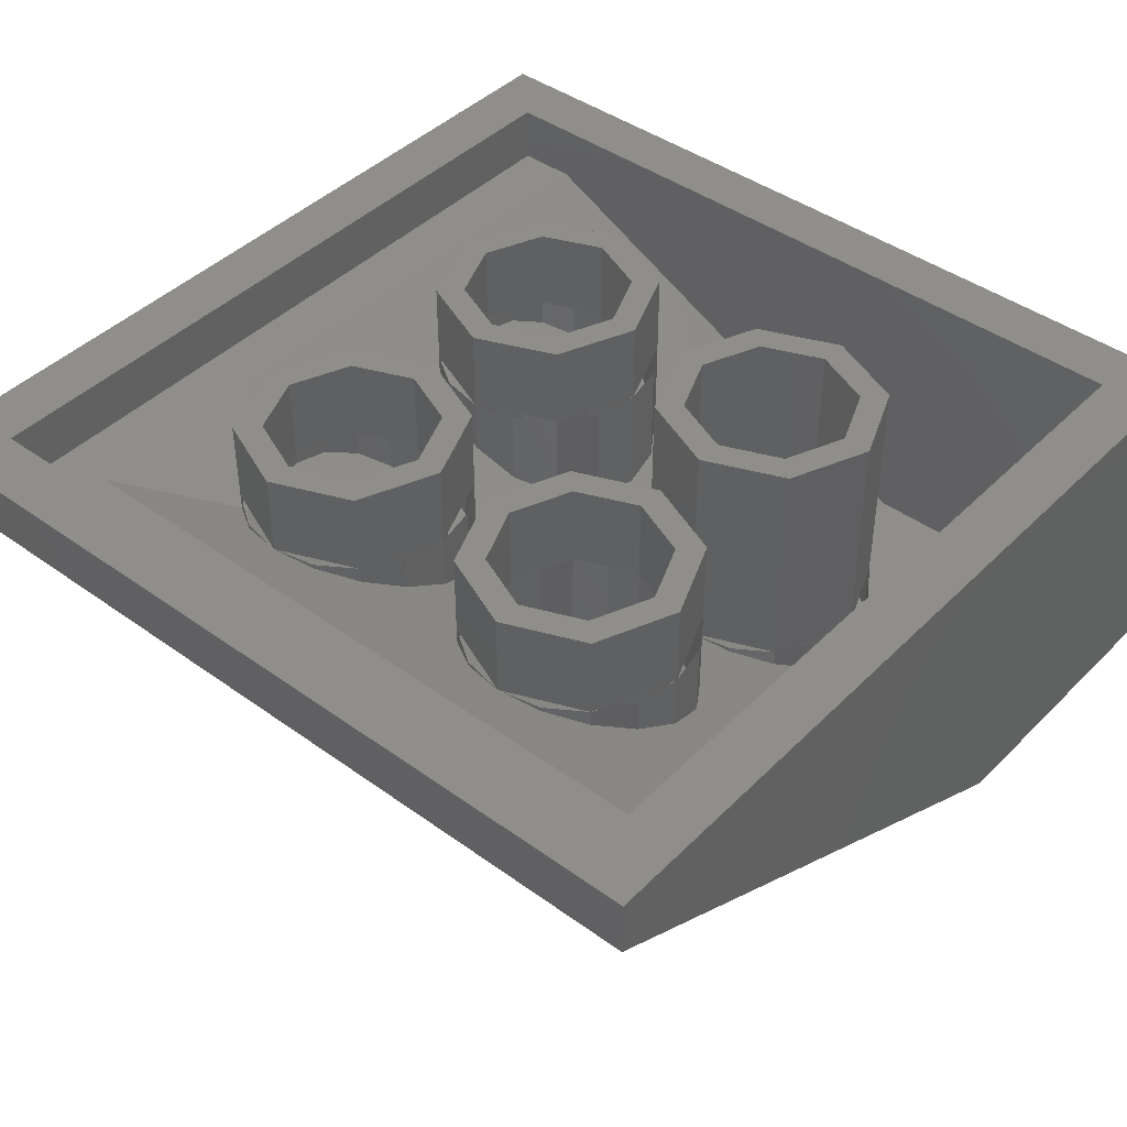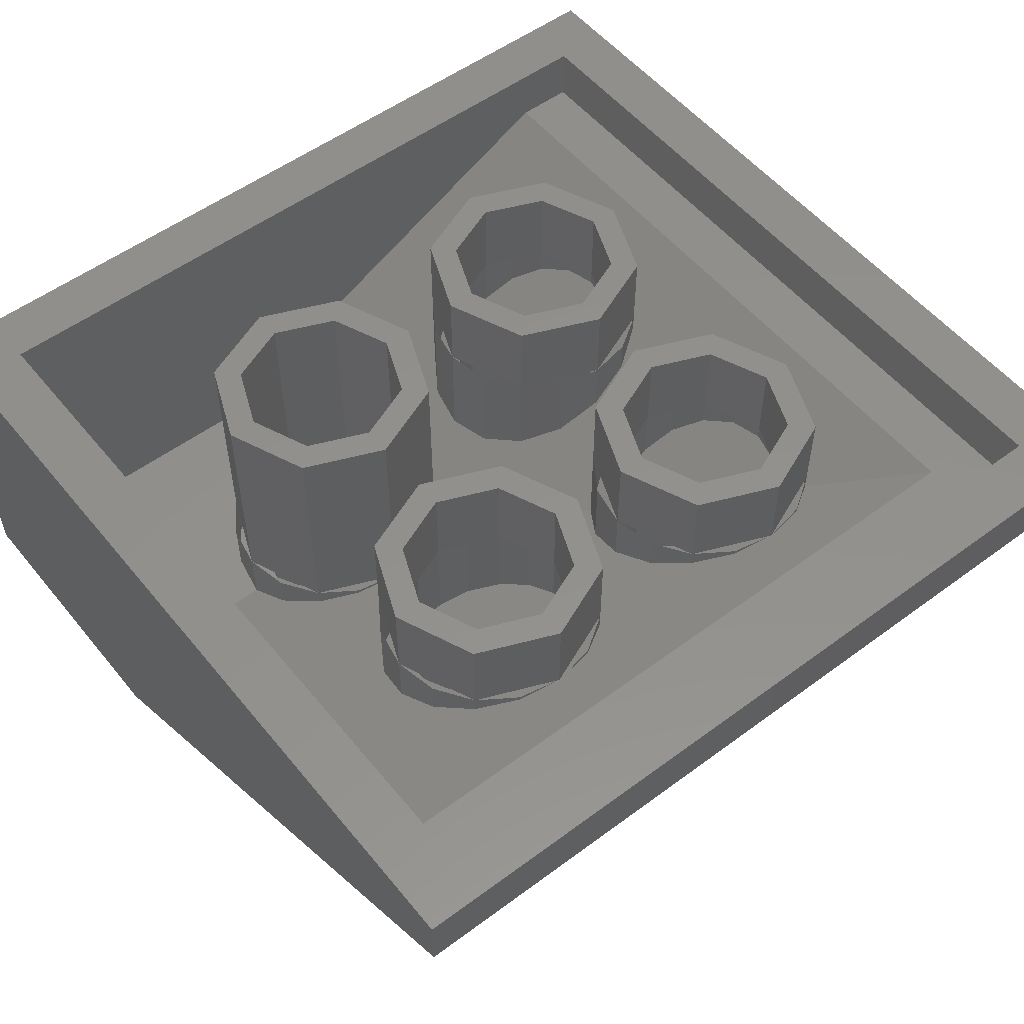
<metadata>
{"format":"stl","ext":"stl","renderer":"f3d","projection":"perspective","resolution":1024,"background":"white","views":[{"elev":43.1,"azim":-139.4,"up":"+Y"},{"elev":54.0,"azim":51.7,"up":"+Y"}]}
</metadata>
<code>
# stl→obj: 420 verts, 662 faces
v -0.4 0.96 -2
v -0.4 0.8 -2
v -0.4 0 -0.4
v 0.4 0 0.4
v 2 0.8 0.4
v 2 0.96 0.4
v 0.64 0.96 -0.4
v 0.72 0.96 -0.4
v 0.6263 0.96 -0.6263
v 0.5697 0.96 -0.5697
v 0.4 0.96 -0.72
v 0.4 0.96 -0.64
v 0.1737 0.96 -0.6263
v 0.2303 0.96 -0.5697
v 0.08 0.96 -0.4
v 0.16 0.96 -0.4
v 0.1737 0.96 -0.1737
v 0.2303 0.96 -0.2303
v 0.4 0.96 -0.08
v 0.4 0.96 -0.16
v 0.6263 0.96 -0.1737
v 0.5697 0.96 -0.2303
v 0.72 0.32 -0.4
v 0.6263 0.32 -0.6263
v 0.4 0.32 -0.72
v 0.1737 0.32 -0.6263
v 0.08 0.32 -0.4
v 0.1737 0.32 -0.1737
v 0.4 0.32 -0.08
v 0.6263 0.32 -0.1737
v 0.64 0.32 -0.4
v 0.5697 0.32 -0.5697
v 0.4 0.32 -0.64
v 0.2303 0.32 -0.5697
v 0.16 0.32 -0.4
v 0.2303 0.32 -0.2303
v 0.4 0.32 -0.16
v 0.5697 0.32 -0.2303
v 0.64 0.96 -1.2
v 0.72 0.96 -1.2
v 0.6263 0.96 -1.426
v 0.5697 0.96 -1.37
v 0.4 0.96 -1.52
v 0.4 0.96 -1.44
v 0.1737 0.96 -1.426
v 0.2303 0.96 -1.37
v 0.08 0.96 -1.2
v 0.16 0.96 -1.2
v 0.1737 0.96 -0.9737
v 0.2303 0.96 -1.03
v 0.4 0.96 -0.88
v 0.4 0.96 -0.96
v 0.6263 0.96 -0.9737
v 0.5697 0.96 -1.03
v 0.72 0.72 -1.2
v 0.6263 0.72 -1.426
v 0.4 0.72 -1.52
v 0.1737 0.72 -1.426
v 0.08 0.72 -1.2
v 0.1737 0.72 -0.9737
v 0.4 0.72 -0.88
v 0.6263 0.72 -0.9737
v 0.64 0.72 -1.2
v 0.5697 0.72 -1.37
v 0.4 0.72 -1.44
v 0.2303 0.72 -1.37
v 0.16 0.72 -1.2
v 0.2303 0.72 -1.03
v 0.4 0.72 -0.96
v 0.5697 0.72 -1.03
v 1.44 0.96 -1.2
v 1.52 0.96 -1.2
v 1.426 0.96 -1.426
v 1.37 0.96 -1.37
v 1.2 0.96 -1.52
v 1.2 0.96 -1.44
v 0.9737 0.96 -1.426
v 1.03 0.96 -1.37
v 0.88 0.96 -1.2
v 0.96 0.96 -1.2
v 0.9737 0.96 -0.9737
v 1.03 0.96 -1.03
v 1.2 0.96 -0.88
v 1.2 0.96 -0.96
v 1.426 0.96 -0.9737
v 1.37 0.96 -1.03
v 1.52 0.72 -1.2
v 1.426 0.72 -1.426
v 1.2 0.72 -1.52
v 0.9737 0.72 -1.426
v 0.88 0.72 -1.2
v 0.9737 0.72 -0.9737
v 1.2 0.72 -0.88
v 1.426 0.72 -0.9737
v 1.44 0.72 -1.2
v 1.37 0.72 -1.37
v 1.2 0.72 -1.44
v 1.03 0.72 -1.37
v 0.96 0.72 -1.2
v 1.03 0.72 -1.03
v 1.2 0.72 -0.96
v 1.37 0.72 -1.03
v 0.16 0.16 -0.4
v 0.16 0.28 -0.4
v 0.1783 0.28 -0.3082
v 0.1783 0.16 -0.3082
v 0.2303 0.28 -0.2303
v 0.2303 0.16 -0.2303
v 0.3082 0.28 -0.1783
v 0.3082 0.16 -0.1783
v 0.4 0.28 -0.16
v 0.4 0.16 -0.16
v 0.1783 0.32 -0.3082
v 0.3082 0.32 -0.1783
v 0.4918 0.32 -0.1783
v 0.4918 0.28 -0.1783
v 0.5697 0.28 -0.2303
v 0.6217 0.32 -0.3082
v 0.6217 0.28 -0.3082
v 0.64 0.28 -0.4
v 0.6217 0.32 -0.4918
v 0.6217 0.28 -0.4918
v 0.5697 0.28 -0.5697
v 0.4918 0.32 -0.6217
v 0.4918 0.28 -0.6217
v 0.4 0.28 -0.64
v 0.3082 0.32 -0.6217
v 0.3082 0.28 -0.6217
v 0.2303 0.28 -0.5697
v 0.1783 0.32 -0.4918
v 0.1783 0.28 -0.4918
v 0.4 0.16 -0.08
v 0.2775 0.32 -0.1044
v 0.2775 0.16 -0.1044
v 0.1737 0.16 -0.1737
v 0.1044 0.32 -0.2775
v 0.1044 0.16 -0.2775
v 0.08 0.16 -0.4
v 0.96 0.56 -1.2
v 0.96 0.68 -1.2
v 0.9783 0.68 -1.108
v 0.9783 0.56 -1.108
v 1.03 0.68 -1.03
v 1.03 0.56 -1.03
v 1.108 0.68 -0.9783
v 1.108 0.56 -0.9783
v 1.2 0.68 -0.96
v 1.2 0.56 -0.96
v 0.9783 0.72 -1.108
v 1.108 0.72 -0.9783
v 1.292 0.72 -0.9783
v 1.292 0.68 -0.9783
v 1.37 0.68 -1.03
v 1.422 0.72 -1.108
v 1.422 0.68 -1.108
v 1.44 0.68 -1.2
v 1.422 0.72 -1.292
v 1.422 0.68 -1.292
v 1.37 0.68 -1.37
v 1.292 0.72 -1.422
v 1.292 0.68 -1.422
v 1.2 0.68 -1.44
v 1.108 0.72 -1.422
v 1.108 0.68 -1.422
v 1.03 0.68 -1.37
v 0.9783 0.72 -1.292
v 0.9783 0.68 -1.292
v 0.16 0.68 -1.2
v 0.1783 0.72 -1.108
v 0.1783 0.68 -1.108
v 0.2303 0.68 -1.03
v 0.3082 0.72 -0.9783
v 0.3082 0.68 -0.9783
v 0.4 0.68 -0.96
v 0.4918 0.72 -0.9783
v 0.4918 0.68 -0.9783
v 0.5697 0.68 -1.03
v 0.6217 0.72 -1.108
v 0.6217 0.68 -1.108
v 0.64 0.68 -1.2
v 0.6217 0.72 -1.292
v 0.6217 0.68 -1.292
v 0.5697 0.68 -1.37
v 0.4918 0.72 -1.422
v 0.4918 0.68 -1.422
v 0.4 0.68 -1.44
v 0.3082 0.72 -1.422
v 0.3082 0.68 -1.422
v 0.2303 0.68 -1.37
v 0.1783 0.72 -1.292
v 0.1783 0.68 -1.292
v 1.2 0.96 -0.16
v 1.2 0.96 -0.08
v 1.426 0.96 -0.1737
v 1.37 0.96 -0.2303
v 1.52 0.96 -0.4
v 1.44 0.96 -0.4
v 1.426 0.96 -0.6263
v 1.37 0.96 -0.5697
v 1.2 0.96 -0.72
v 1.2 0.96 -0.64
v 0.9737 0.96 -0.6263
v 1.03 0.96 -0.5697
v 0.88 0.96 -0.4
v 0.96 0.96 -0.4
v 0.9737 0.96 -0.1737
v 1.03 0.96 -0.2303
v 1.2 0.72 -0.08
v 1.426 0.72 -0.1737
v 1.52 0.72 -0.4
v 1.426 0.72 -0.6263
v 1.2 0.72 -0.72
v 0.9737 0.72 -0.6263
v 0.88 0.72 -0.4
v 0.9737 0.72 -0.1737
v 1.2 0.72 -0.16
v 1.37 0.72 -0.2303
v 1.44 0.72 -0.4
v 1.37 0.72 -0.5697
v 1.2 0.72 -0.64
v 1.03 0.72 -0.5697
v 0.96 0.72 -0.4
v 1.03 0.72 -0.2303
v 1.2 0.68 -0.64
v 1.108 0.72 -0.6217
v 1.108 0.68 -0.6217
v 1.03 0.68 -0.5697
v 0.9783 0.72 -0.4918
v 0.9783 0.68 -0.4918
v 0.96 0.68 -0.4
v 0.9783 0.72 -0.3082
v 0.9783 0.68 -0.3082
v 1.03 0.68 -0.2303
v 1.108 0.72 -0.1783
v 1.108 0.68 -0.1783
v 1.2 0.68 -0.16
v 1.292 0.72 -0.1783
v 1.292 0.68 -0.1783
v 1.37 0.68 -0.2303
v 1.422 0.72 -0.3082
v 1.422 0.68 -0.3082
v 1.44 0.68 -0.4
v 1.422 0.72 -0.4918
v 1.422 0.68 -0.4918
v 1.37 0.68 -0.5697
v 1.292 0.72 -0.6217
v 1.292 0.68 -0.6217
v 1.2 0.56 -0.88
v 1.078 0.72 -0.9044
v 1.078 0.56 -0.9044
v 0.9737 0.56 -0.9737
v 0.9044 0.72 -1.078
v 0.9044 0.56 -1.078
v 0.88 0.56 -1.2
v 1.84 0.96 0.24
v -0.24 0.96 0.24
v -0.4 0.96 0.4
v -0.24 0.96 -1.84
v 1.84 0.96 -1.84
v 2 0.96 -2
v 0.4 0.16 -0.4
v -0.24 0.16 -0.4
v -0.24 0.16 0.24
v 0.4 0.16 0.24
v -0.4 0 0.4
v 0.4 0 -0.4
v 1.84 0.8 -1.84
v 1.84 0.8 0.24
v -0.24 0.8 -1.84
v 2 0.8 -2
v 1.68 0.8 -1.68
v -0.24 0.8 -1.68
v 1.68 0.8 0.24
v 0.24 -0.16 0
v 0.24 0 0
v 0.1697 0 0.1697
v 0.1697 -0.16 0.1697
v -0 0 0.24
v -0 -0.16 0.24
v -0.1697 0 0.1697
v -0.1697 -0.16 0.1697
v -0.24 0 -0
v -0.24 -0.16 -0
v -0.1697 0 -0.1697
v -0.1697 -0.16 -0.1697
v 0 0 -0.24
v 0 -0.16 -0.24
v 0.1697 0 -0.1697
v 0.1697 -0.16 -0.1697
v 0.3082 0.2709 -0.6217
v 0.2303 0.2449 -0.5697
v 0.1783 0.2059 -0.4918
v 0.6217 0.2709 -0.4918
v 0.5697 0.2449 -0.5697
v 0.4918 0.2709 -0.6217
v 0.6217 0.2709 -0.3082
v 0.5697 0.2449 -0.2303
v 0.4918 0.2059 -0.1783
v 0.2775 0.32 -0.6956
v 0.2775 0.3078 -0.6956
v 0.1737 0.2731 -0.6263
v 0.1044 0.32 -0.5225
v 0.1044 0.2212 -0.5225
v 0.6956 0.3078 -0.2775
v 0.6956 0.32 -0.2775
v 0.6263 0.2731 -0.1737
v 0.5225 0.2212 -0.1044
v 0.5225 0.32 -0.1044
v 0.5225 0.3078 -0.6956
v 0.5225 0.32 -0.6956
v 0.6263 0.2731 -0.6263
v 0.6956 0.32 -0.5225
v 0.6956 0.3078 -0.5225
v 1.108 0.6709 -1.422
v 1.03 0.6449 -1.37
v 0.9783 0.6059 -1.292
v 1.422 0.6709 -1.292
v 1.37 0.6449 -1.37
v 0.9783 0.5141 -1.108
v 1.03 0.4751 -1.03
v 1.108 0.5141 -0.9783
v 1.292 0.6709 -1.422
v 1.422 0.6709 -1.108
v 1.37 0.6449 -1.03
v 1.292 0.6059 -0.9783
v 1.422 0.6709 -0.3082
v 1.37 0.6449 -0.2303
v 1.292 0.6059 -0.1783
v 1.2 0.56 -0.16
v 1.108 0.5141 -0.1783
v 1.03 0.4751 -0.2303
v 0.9783 0.4491 -0.3082
v 0.96 0.44 -0.4
v 1.422 0.6709 -0.4918
v 1.37 0.6449 -0.5697
v 1.292 0.6059 -0.6217
v 1.2 0.56 -0.64
v 1.108 0.5141 -0.6217
v 1.03 0.4751 -0.5697
v 0.9783 0.4491 -0.4918
v 1.496 0.7078 -0.2775
v 1.496 0.72 -0.2775
v 1.426 0.6731 -0.1737
v 1.322 0.6212 -0.1044
v 1.322 0.72 -0.1044
v 1.2 0.56 -0.08
v 1.078 0.4988 -0.1044
v 1.078 0.72 -0.1044
v 0.9737 0.4469 -0.1737
v 0.9044 0.4122 -0.2775
v 0.9044 0.72 -0.2775
v 0.88 0.4 -0.4
v 1.496 0.72 -0.5225
v 1.496 0.7078 -0.5225
v 1.426 0.6731 -0.6263
v 1.322 0.72 -0.6956
v 1.322 0.6212 -0.6956
v 1.2 0.56 -0.72
v 1.078 0.72 -0.6956
v 1.078 0.4988 -0.6956
v 0.9737 0.4469 -0.6263
v 0.9044 0.72 -0.5225
v 0.9044 0.4122 -0.5225
v 1.078 0.72 -1.496
v 1.078 0.7078 -1.496
v 0.9737 0.6731 -1.426
v 0.9044 0.72 -1.322
v 0.9044 0.6212 -1.322
v 1.496 0.7078 -1.078
v 1.496 0.72 -1.078
v 1.426 0.6731 -0.9737
v 1.322 0.6212 -0.9044
v 1.322 0.72 -0.9044
v 1.322 0.7078 -1.496
v 1.322 0.72 -1.496
v 1.426 0.6731 -1.426
v 1.496 0.72 -1.322
v 1.496 0.7078 -1.322
v 0.9044 0.4988 -1.078
v 0.9737 0.4469 -0.9737
v 1.078 0.4988 -0.9044
v 0.4918 0.6709 -1.422
v 0.5697 0.6449 -1.37
v 0.6217 0.6059 -1.292
v 0.64 0.56 -1.2
v 0.6217 0.5141 -1.108
v 0.5697 0.4751 -1.03
v 0.4918 0.4491 -0.9783
v 0.4 0.44 -0.96
v 0.3082 0.6709 -1.422
v 0.2303 0.6449 -1.37
v 0.1783 0.6059 -1.292
v 0.16 0.56 -1.2
v 0.1783 0.5141 -1.108
v 0.2303 0.4751 -1.03
v 0.3082 0.4491 -0.9783
v 0.5225 0.7078 -1.496
v 0.5225 0.72 -1.496
v 0.6263 0.6731 -1.426
v 0.6956 0.6212 -1.322
v 0.6956 0.72 -1.322
v 0.72 0.56 -1.2
v 0.6956 0.4988 -1.078
v 0.6956 0.72 -1.078
v 0.6263 0.4469 -0.9737
v 0.5225 0.4122 -0.9044
v 0.5225 0.72 -0.9044
v 0.4 0.4 -0.88
v 0.2775 0.72 -1.496
v 0.2775 0.7078 -1.496
v 0.1737 0.6731 -1.426
v 0.1044 0.72 -1.322
v 0.1044 0.6212 -1.322
v 0.08 0.56 -1.2
v 0.1044 0.72 -1.078
v 0.1044 0.4988 -1.078
v 0.1737 0.4469 -0.9737
v 0.2775 0.72 -0.9044
v 0.2775 0.4122 -0.9044
v 0 -0.16 0
f 1 2 3
f 4 5 6
f 7 8 9
f 7 9 10
f 10 9 11
f 10 11 12
f 12 11 13
f 12 13 14
f 14 13 15
f 14 15 16
f 16 15 17
f 16 17 18
f 18 17 19
f 18 19 20
f 20 19 21
f 20 21 22
f 22 21 8
f 22 8 7
f 8 23 24
f 8 24 9
f 9 24 25
f 9 25 11
f 11 25 26
f 11 26 13
f 13 26 27
f 13 27 15
f 15 27 28
f 15 28 17
f 17 28 29
f 17 29 19
f 19 29 30
f 19 30 21
f 21 30 23
f 21 23 8
f 31 7 10
f 31 10 32
f 32 10 12
f 32 12 33
f 33 12 14
f 33 14 34
f 34 14 16
f 34 16 35
f 35 16 18
f 35 18 36
f 36 18 20
f 36 20 37
f 37 20 22
f 37 22 38
f 38 22 7
f 38 7 31
f 39 40 41
f 39 41 42
f 42 41 43
f 42 43 44
f 44 43 45
f 44 45 46
f 46 45 47
f 46 47 48
f 48 47 49
f 48 49 50
f 50 49 51
f 50 51 52
f 52 51 53
f 52 53 54
f 54 53 40
f 54 40 39
f 40 55 56
f 40 56 41
f 41 56 57
f 41 57 43
f 43 57 58
f 43 58 45
f 45 58 59
f 45 59 47
f 47 59 60
f 47 60 49
f 49 60 61
f 49 61 51
f 51 61 62
f 51 62 53
f 53 62 55
f 53 55 40
f 63 39 42
f 63 42 64
f 64 42 44
f 64 44 65
f 65 44 46
f 65 46 66
f 66 46 48
f 66 48 67
f 67 48 50
f 67 50 68
f 68 50 52
f 68 52 69
f 69 52 54
f 69 54 70
f 70 54 39
f 70 39 63
f 71 72 73
f 71 73 74
f 74 73 75
f 74 75 76
f 76 75 77
f 76 77 78
f 78 77 79
f 78 79 80
f 80 79 81
f 80 81 82
f 82 81 83
f 82 83 84
f 84 83 85
f 84 85 86
f 86 85 72
f 86 72 71
f 72 87 88
f 72 88 73
f 73 88 89
f 73 89 75
f 75 89 90
f 75 90 77
f 77 90 91
f 77 91 79
f 79 91 92
f 79 92 81
f 81 92 93
f 81 93 83
f 83 93 94
f 83 94 85
f 85 94 87
f 85 87 72
f 95 71 74
f 95 74 96
f 96 74 76
f 96 76 97
f 97 76 78
f 97 78 98
f 98 78 80
f 98 80 99
f 99 80 82
f 99 82 100
f 100 82 84
f 100 84 101
f 101 84 86
f 101 86 102
f 102 86 71
f 102 71 95
f 103 104 105
f 103 105 106
f 106 105 107
f 106 107 108
f 108 107 109
f 108 109 110
f 110 109 111
f 110 111 112
f 104 35 113
f 104 113 105
f 105 113 36
f 105 36 107
f 107 36 114
f 107 114 109
f 109 114 37
f 109 37 111
f 111 37 115
f 111 115 116
f 116 115 38
f 116 38 117
f 117 38 118
f 117 118 119
f 119 118 31
f 119 31 120
f 120 31 121
f 120 121 122
f 122 121 32
f 122 32 123
f 123 32 124
f 123 124 125
f 125 124 33
f 125 33 126
f 126 33 127
f 126 127 128
f 128 127 34
f 128 34 129
f 129 34 130
f 129 130 131
f 131 130 35
f 131 35 104
f 132 29 133
f 132 133 134
f 134 133 28
f 134 28 135
f 135 28 136
f 135 136 137
f 137 136 27
f 137 27 138
f 139 140 141
f 139 141 142
f 142 141 143
f 142 143 144
f 144 143 145
f 144 145 146
f 146 145 147
f 146 147 148
f 140 99 149
f 140 149 141
f 141 149 100
f 141 100 143
f 143 100 150
f 143 150 145
f 145 150 101
f 145 101 147
f 147 101 151
f 147 151 152
f 152 151 102
f 152 102 153
f 153 102 154
f 153 154 155
f 155 154 95
f 155 95 156
f 156 95 157
f 156 157 158
f 158 157 96
f 158 96 159
f 159 96 160
f 159 160 161
f 161 160 97
f 161 97 162
f 162 97 163
f 162 163 164
f 164 163 98
f 164 98 165
f 165 98 166
f 165 166 167
f 167 166 99
f 167 99 140
f 168 67 169
f 168 169 170
f 170 169 68
f 170 68 171
f 171 68 172
f 171 172 173
f 173 172 69
f 173 69 174
f 174 69 175
f 174 175 176
f 176 175 70
f 176 70 177
f 177 70 178
f 177 178 179
f 179 178 63
f 179 63 180
f 180 63 181
f 180 181 182
f 182 181 64
f 182 64 183
f 183 64 184
f 183 184 185
f 185 184 65
f 185 65 186
f 186 65 187
f 186 187 188
f 188 187 66
f 188 66 189
f 189 66 190
f 189 190 191
f 191 190 67
f 191 67 168
f 192 193 194
f 192 194 195
f 195 194 196
f 195 196 197
f 197 196 198
f 197 198 199
f 199 198 200
f 199 200 201
f 201 200 202
f 201 202 203
f 203 202 204
f 203 204 205
f 205 204 206
f 205 206 207
f 207 206 193
f 207 193 192
f 193 208 209
f 193 209 194
f 194 209 210
f 194 210 196
f 196 210 211
f 196 211 198
f 198 211 212
f 198 212 200
f 200 212 213
f 200 213 202
f 202 213 214
f 202 214 204
f 204 214 215
f 204 215 206
f 206 215 208
f 206 208 193
f 216 192 195
f 216 195 217
f 217 195 197
f 217 197 218
f 218 197 199
f 218 199 219
f 219 199 201
f 219 201 220
f 220 201 203
f 220 203 221
f 221 203 205
f 221 205 222
f 222 205 207
f 222 207 223
f 223 207 192
f 223 192 216
f 224 220 225
f 224 225 226
f 226 225 221
f 226 221 227
f 227 221 228
f 227 228 229
f 229 228 222
f 229 222 230
f 230 222 231
f 230 231 232
f 232 231 223
f 232 223 233
f 233 223 234
f 233 234 235
f 235 234 216
f 235 216 236
f 236 216 237
f 236 237 238
f 238 237 217
f 238 217 239
f 239 217 240
f 239 240 241
f 241 240 218
f 241 218 242
f 242 218 243
f 242 243 244
f 244 243 219
f 244 219 245
f 245 219 246
f 245 246 247
f 247 246 220
f 247 220 224
f 248 93 249
f 248 249 250
f 250 249 92
f 250 92 251
f 251 92 252
f 251 252 253
f 253 252 91
f 253 91 254
f 6 255 256
f 6 256 257
f 257 256 258
f 257 258 1
f 1 258 259
f 1 259 260
f 260 259 255
f 260 255 6
f 261 262 263
f 261 263 264
f 265 3 266
f 265 266 4
f 267 268 255
f 267 255 259
f 258 269 267
f 258 267 259
f 6 5 270
f 6 270 260
f 270 2 1
f 270 1 260
f 261 271 272
f 261 272 262
f 262 272 256
f 262 256 263
f 269 258 256
f 269 256 272
f 263 256 273
f 263 273 264
f 273 256 255
f 273 255 268
f 264 273 271
f 264 271 261
f 2 270 266
f 2 266 3
f 257 1 3
f 257 3 265
f 6 257 265
f 6 265 4
f 270 5 4
f 270 4 266
f 272 271 267
f 272 267 269
f 273 268 267
f 273 267 271
f 274 275 276
f 274 276 277
f 277 276 278
f 277 278 279
f 279 278 280
f 279 280 281
f 281 280 282
f 281 282 283
f 283 282 284
f 283 284 285
f 285 284 286
f 285 286 287
f 287 286 288
f 287 288 289
f 289 288 275
f 289 275 274
f 126 126 290
f 126 290 128
f 290 128 291
f 128 291 129
f 291 129 292
f 129 292 131
f 292 131 103
f 131 103 104
f 120 120 293
f 120 293 122
f 293 122 294
f 122 294 123
f 126 126 125
f 126 125 295
f 125 295 123
f 295 123 294
f 120 120 119
f 120 119 296
f 119 296 117
f 296 117 297
f 117 297 116
f 297 116 298
f 116 298 111
f 298 111 112
f 25 25 299
f 25 299 300
f 299 300 26
f 300 26 301
f 26 301 302
f 301 302 303
f 302 303 27
f 303 27 138
f 23 23 304
f 23 304 305
f 304 305 306
f 305 306 30
f 306 30 307
f 30 307 308
f 307 308 132
f 308 132 29
f 25 25 309
f 25 309 310
f 309 310 311
f 310 311 24
f 23 23 312
f 23 312 313
f 312 313 24
f 313 24 311
f 162 162 314
f 162 314 164
f 314 164 315
f 164 315 165
f 315 165 316
f 165 316 167
f 316 167 139
f 167 139 140
f 156 156 317
f 156 317 158
f 317 158 318
f 158 318 159
f 139 139 319
f 139 319 142
f 319 142 320
f 142 320 144
f 148 148 146
f 148 146 321
f 146 321 144
f 321 144 320
f 162 162 161
f 162 161 322
f 161 322 159
f 322 159 318
f 156 156 155
f 156 155 323
f 155 323 153
f 323 153 324
f 153 324 152
f 324 152 325
f 152 325 147
f 325 147 148
f 242 242 241
f 242 241 326
f 241 326 239
f 326 239 327
f 239 327 238
f 327 238 328
f 238 328 236
f 328 236 329
f 236 329 235
f 329 235 330
f 235 330 233
f 330 233 331
f 233 331 232
f 331 232 332
f 232 332 230
f 332 230 333
f 242 242 334
f 242 334 244
f 334 244 335
f 244 335 245
f 335 245 336
f 245 336 247
f 336 247 337
f 247 337 224
f 337 224 338
f 224 338 226
f 338 226 339
f 226 339 227
f 339 227 340
f 227 340 229
f 340 229 333
f 229 333 230
f 210 210 341
f 210 341 342
f 341 342 343
f 342 343 209
f 343 209 344
f 209 344 345
f 344 345 346
f 345 346 208
f 346 208 347
f 208 347 348
f 347 348 349
f 348 349 215
f 349 215 350
f 215 350 351
f 350 351 352
f 351 352 214
f 210 210 353
f 210 353 354
f 353 354 211
f 354 211 355
f 211 355 356
f 355 356 357
f 356 357 212
f 357 212 358
f 212 358 359
f 358 359 360
f 359 360 213
f 360 213 361
f 213 361 362
f 361 362 363
f 362 363 214
f 363 214 352
f 89 89 364
f 89 364 365
f 364 365 90
f 365 90 366
f 90 366 367
f 366 367 368
f 367 368 91
f 368 91 254
f 87 87 369
f 87 369 370
f 369 370 371
f 370 371 94
f 371 94 372
f 94 372 373
f 372 373 248
f 373 248 93
f 89 89 374
f 89 374 375
f 374 375 376
f 375 376 88
f 87 87 377
f 87 377 378
f 377 378 88
f 378 88 376
f 254 254 253
f 254 253 379
f 253 379 251
f 379 251 380
f 248 248 381
f 248 381 250
f 381 250 380
f 250 380 251
f 186 186 185
f 186 185 382
f 185 382 183
f 382 183 383
f 183 383 182
f 383 182 384
f 182 384 180
f 384 180 385
f 180 385 179
f 385 179 386
f 179 386 177
f 386 177 387
f 177 387 176
f 387 176 388
f 176 388 174
f 388 174 389
f 186 186 390
f 186 390 188
f 390 188 391
f 188 391 189
f 391 189 392
f 189 392 191
f 392 191 393
f 191 393 168
f 393 168 394
f 168 394 170
f 394 170 395
f 170 395 171
f 395 171 396
f 171 396 173
f 396 173 389
f 173 389 174
f 57 57 397
f 57 397 398
f 397 398 399
f 398 399 56
f 399 56 400
f 56 400 401
f 400 401 402
f 401 402 55
f 402 55 403
f 55 403 404
f 403 404 405
f 404 405 62
f 405 62 406
f 62 406 407
f 406 407 408
f 407 408 61
f 57 57 409
f 57 409 410
f 409 410 58
f 410 58 411
f 58 411 412
f 411 412 413
f 412 413 59
f 413 59 414
f 59 414 415
f 414 415 416
f 415 416 60
f 416 60 417
f 60 417 418
f 417 418 419
f 418 419 61
f 419 61 408
f 420 274 277
f 420 277 279
f 420 279 281
f 420 281 283
f 420 283 285
f 420 285 287
f 420 287 289
f 420 289 274

</code>
